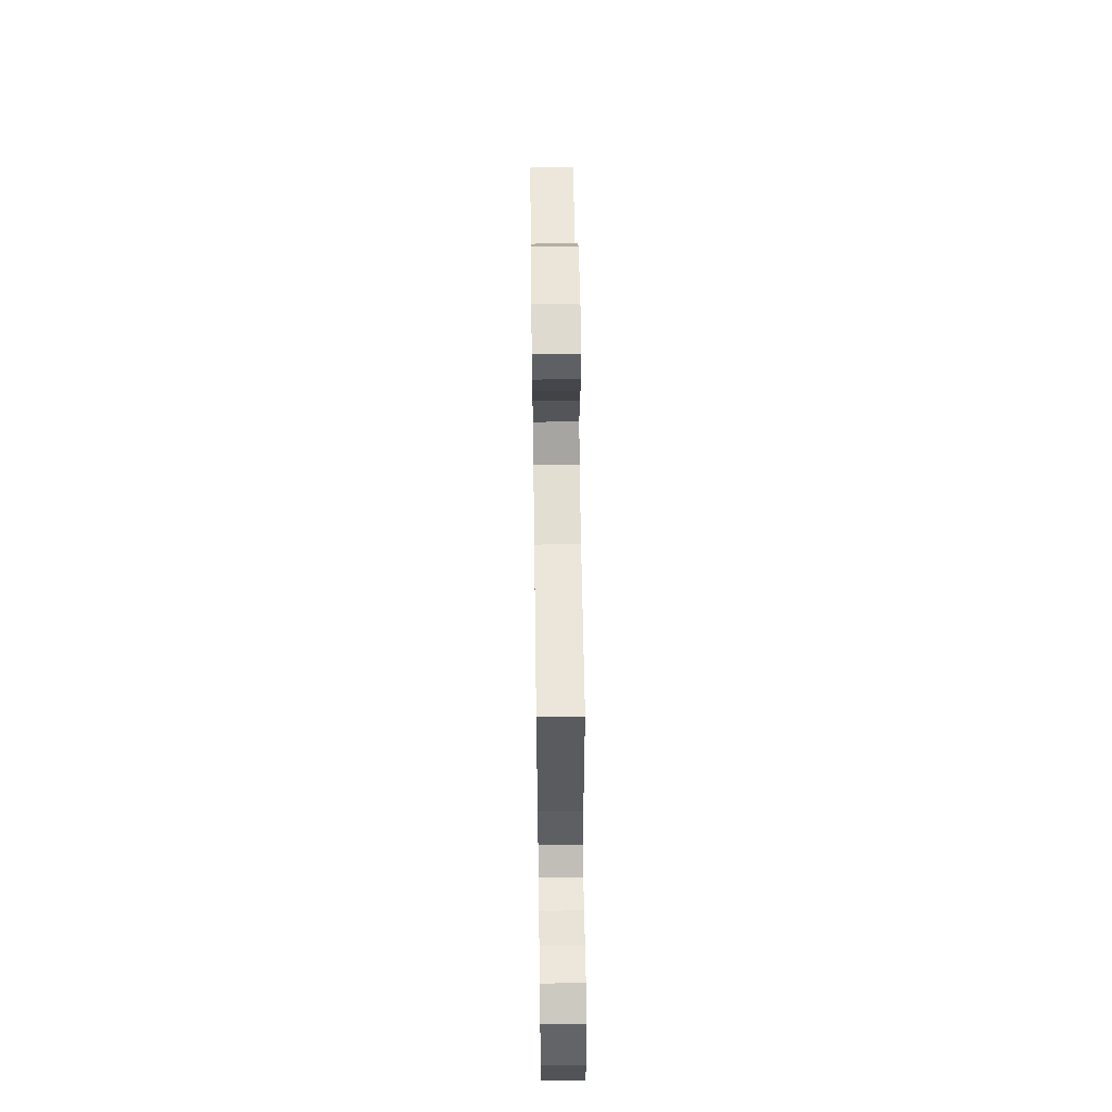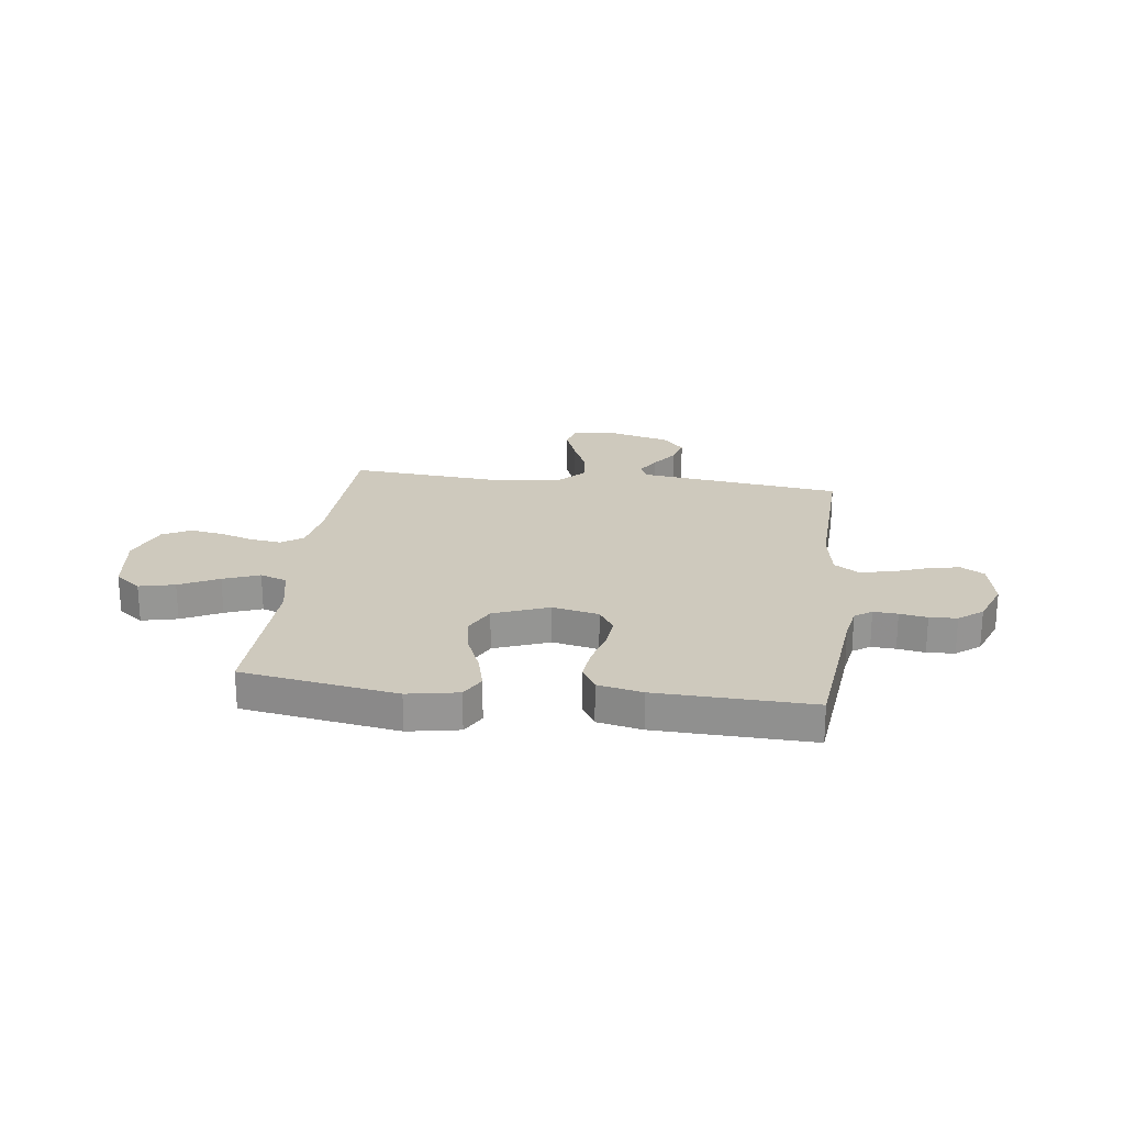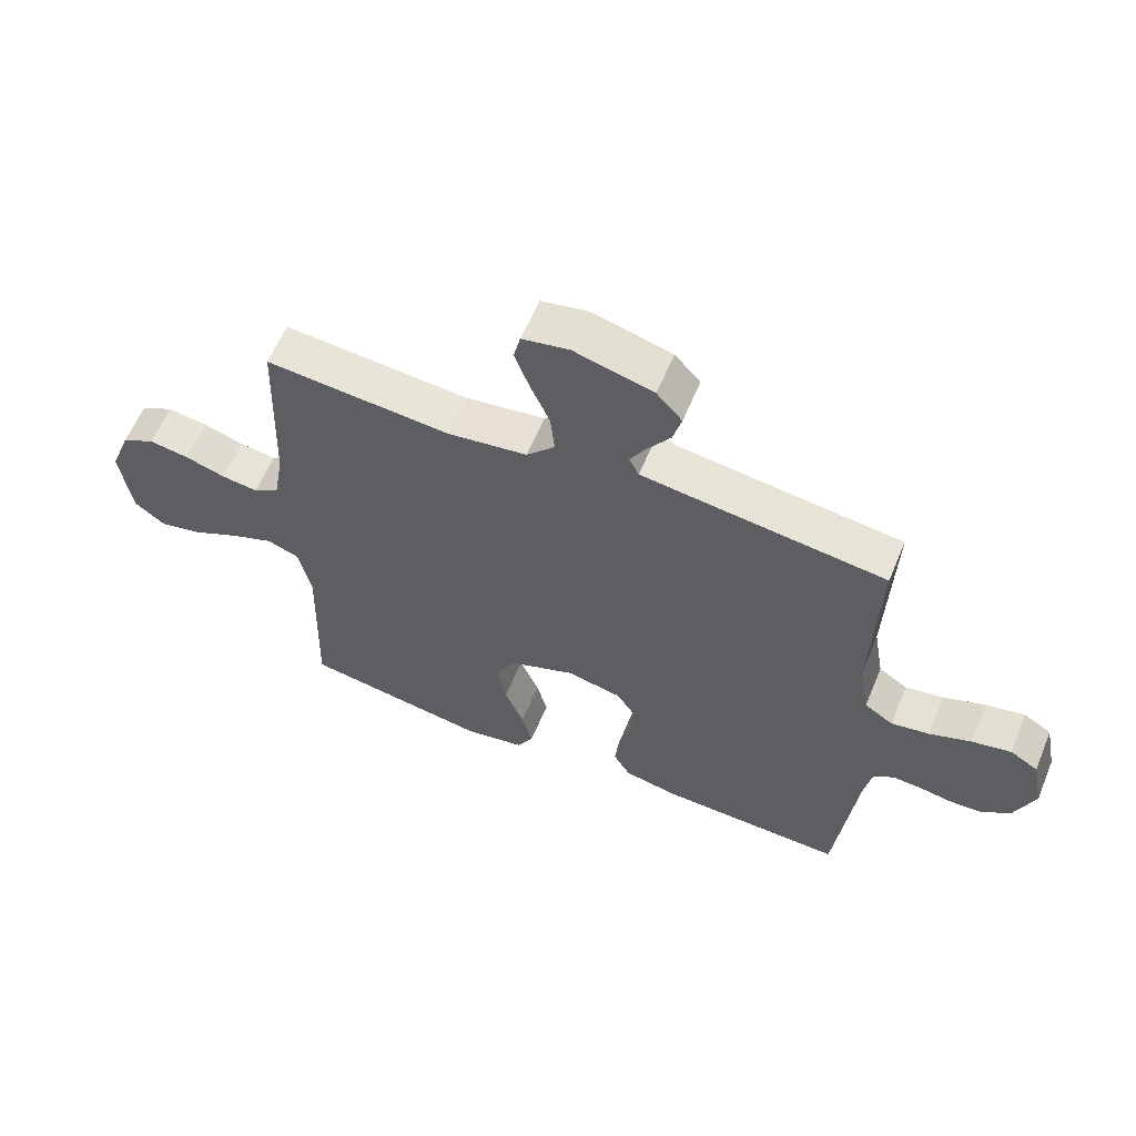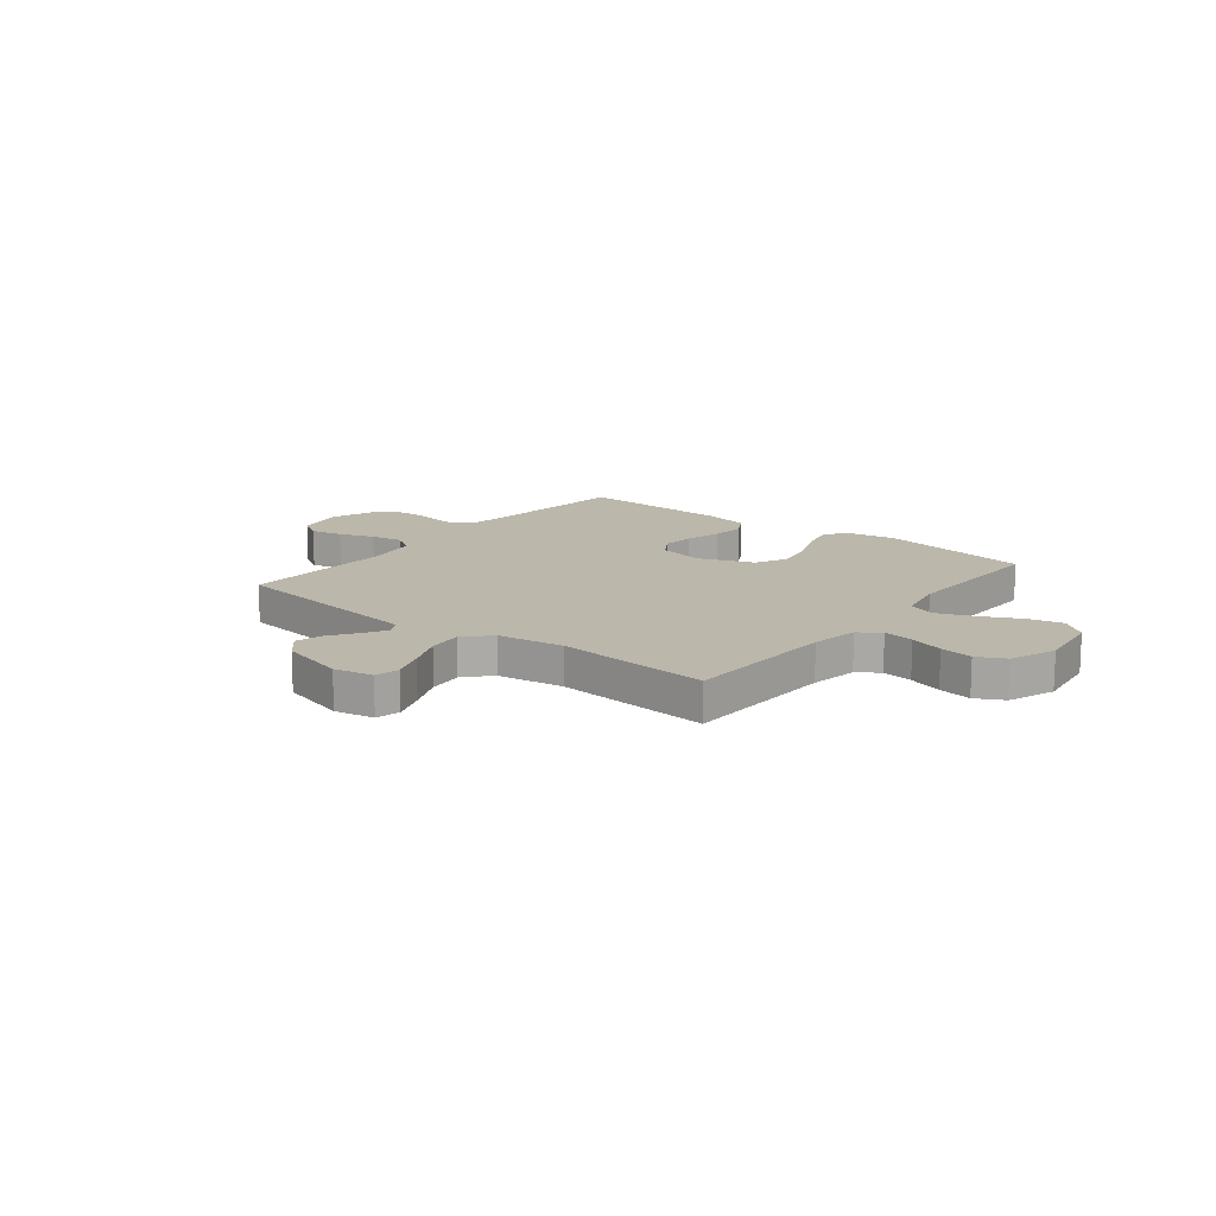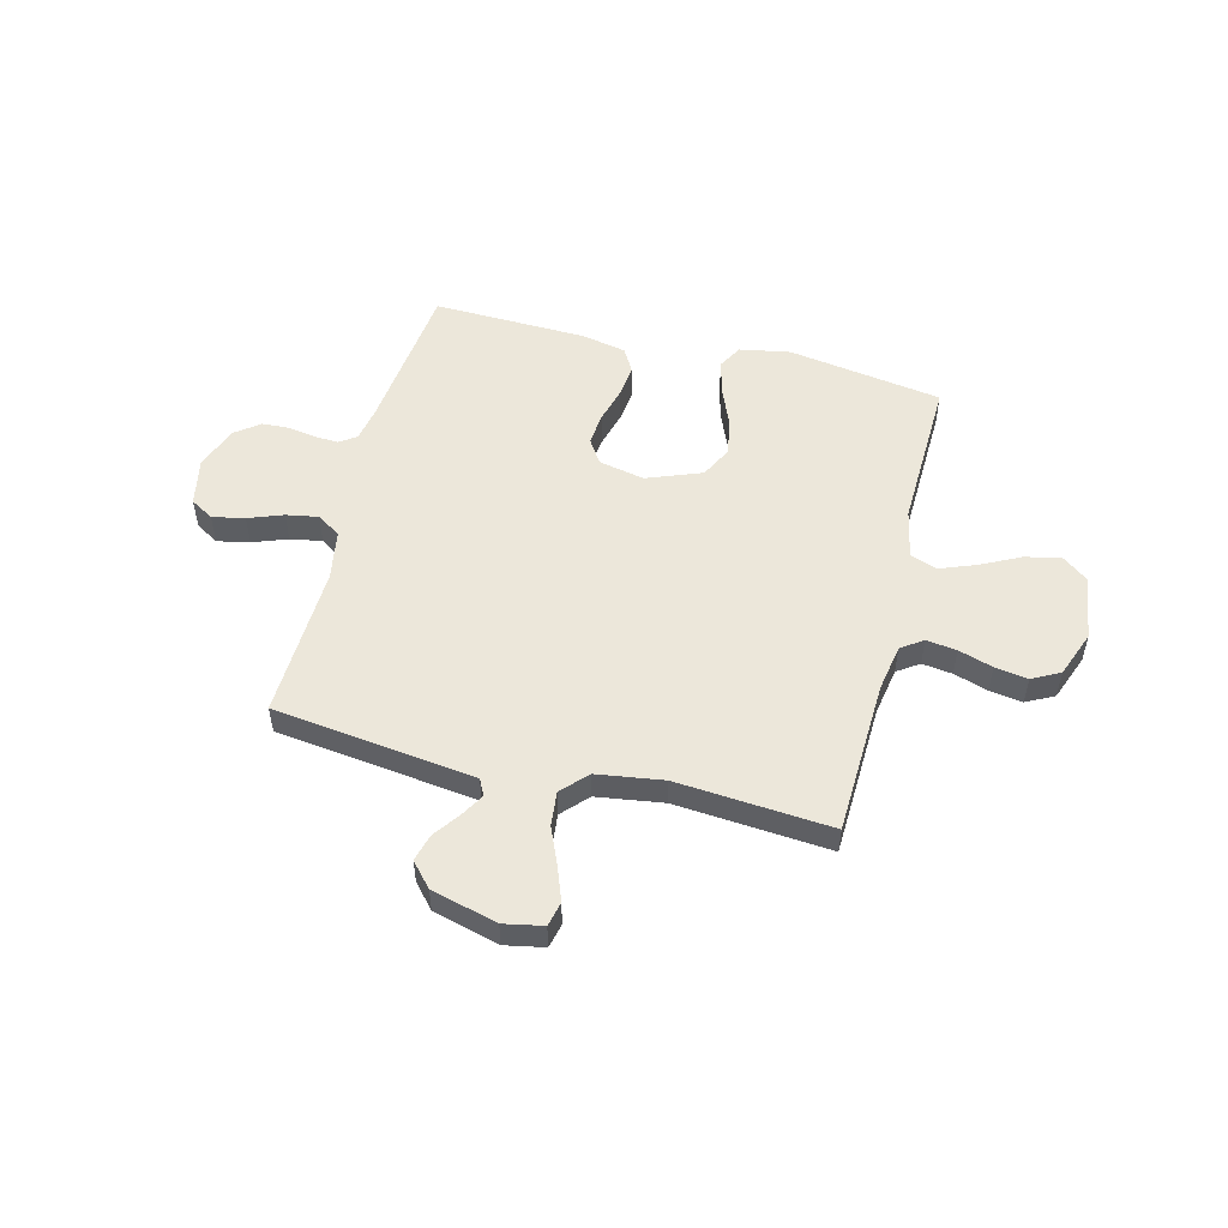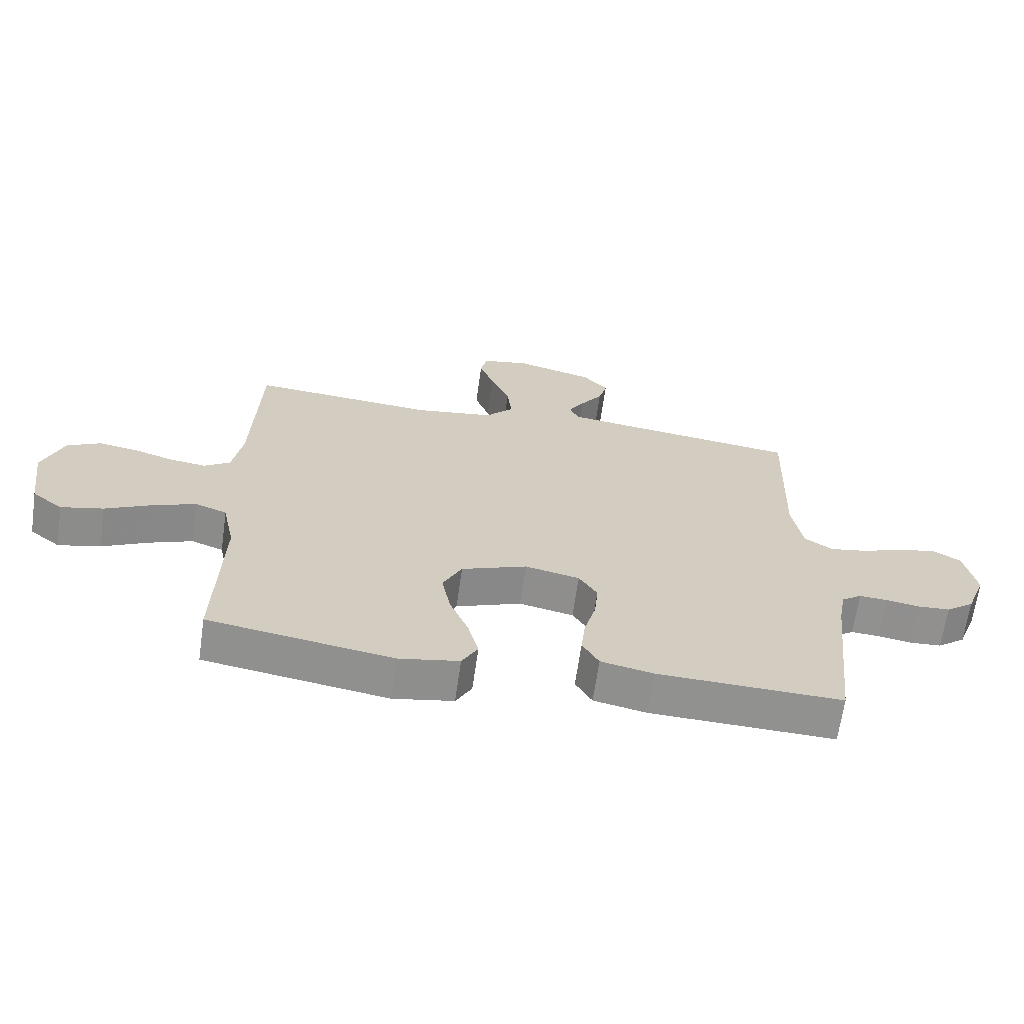
<metadata>
{"format":"obj","ext":"obj","renderer":"f3d","projection":"perspective","resolution":1024,"background":"white","views":[{"elev":59.7,"azim":89.2,"up":"+Z"},{"elev":22.7,"azim":-172.7,"up":"+Y"},{"elev":60.4,"azim":-157.5,"up":"+Z"},{"elev":14.5,"azim":38.4,"up":"+Y"},{"elev":52.5,"azim":14.2,"up":"+Y"},{"elev":-65.9,"azim":171.9,"up":"+Z"}]}
</metadata>
<code>
v -0.5 0.07 0.5
v -0.2 0.07 0.538
v -0.108 0.07 0.55
v -0.092 0.07 0.582
v -0.118 0.07 0.626
v -0.155 0.07 0.678
v -0.169 0.07 0.73
v -0.128 0.07 0.776
v 0 0.07 0.81
v 0.076 0.07 0.795
v 0.087 0.07 0.748
v 0.063 0.07 0.683
v 0.032 0.07 0.611
v 0.025 0.07 0.544
v 0.071 0.07 0.495
v 0.2 0.07 0.476
v 0.5 0.07 0.5
v 0.511 0.07 0.2
v 0.527 0.07 0.108
v 0.569 0.07 0.079
v 0.628 0.07 0.087
v 0.694 0.07 0.108
v 0.758 0.07 0.118
v 0.812 0.07 0.09
v 0.846 0.07 0
v 0.828 0.07 -0.127
v 0.778 0.07 -0.166
v 0.709 0.07 -0.15
v 0.633 0.07 -0.112
v 0.563 0.07 -0.085
v 0.511 0.07 -0.104
v 0.491 0.07 -0.2
v 0.5 0.07 -0.5
v 0.2 0.07 -0.548
v 0.102 0.07 -0.53
v 0.076 0.07 -0.483
v 0.093 0.07 -0.416
v 0.124 0.07 -0.341
v 0.138 0.07 -0.267
v 0.107 0.07 -0.205
v 0 0.07 -0.164
v -0.089 0.07 -0.183
v -0.119 0.07 -0.23
v -0.113 0.07 -0.293
v -0.094 0.07 -0.363
v -0.087 0.07 -0.426
v -0.114 0.07 -0.473
v -0.2 0.07 -0.491
v -0.5 0.07 -0.5
v -0.533 0.07 -0.2
v -0.545 0.07 -0.133
v -0.578 0.07 -0.11
v -0.625 0.07 -0.113
v -0.678 0.07 -0.122
v -0.731 0.07 -0.119
v -0.777 0.07 -0.084
v -0.809 0.07 0
v -0.79 0.07 0.094
v -0.745 0.07 0.121
v -0.682 0.07 0.108
v -0.615 0.07 0.083
v -0.553 0.07 0.072
v -0.507 0.07 0.102
v -0.49 0.07 0.2
v -0.5 0 0.5
v -0.2 0 0.538
v -0.108 0 0.55
v -0.092 0 0.582
v -0.118 0 0.626
v -0.155 0 0.678
v -0.169 0 0.73
v -0.128 0 0.776
v 0 0 0.81
v 0.076 0 0.795
v 0.087 0 0.748
v 0.063 0 0.683
v 0.032 0 0.611
v 0.025 0 0.544
v 0.071 0 0.495
v 0.2 0 0.476
v 0.5 0 0.5
v 0.511 0 0.2
v 0.527 0 0.108
v 0.569 0 0.079
v 0.628 0 0.087
v 0.694 0 0.108
v 0.758 0 0.118
v 0.812 0 0.09
v 0.846 0 0
v 0.828 0 -0.127
v 0.778 0 -0.166
v 0.709 0 -0.15
v 0.633 0 -0.112
v 0.563 0 -0.085
v 0.511 0 -0.104
v 0.491 0 -0.2
v 0.5 0 -0.5
v 0.2 0 -0.548
v 0.102 0 -0.53
v 0.076 0 -0.483
v 0.093 0 -0.416
v 0.124 0 -0.341
v 0.138 0 -0.267
v 0.107 0 -0.205
v 0 0 -0.164
v -0.089 0 -0.183
v -0.119 0 -0.23
v -0.113 0 -0.293
v -0.094 0 -0.363
v -0.087 0 -0.426
v -0.114 0 -0.473
v -0.2 0 -0.491
v -0.5 0 -0.5
v -0.533 0 -0.2
v -0.545 0 -0.133
v -0.578 0 -0.11
v -0.625 0 -0.113
v -0.678 0 -0.122
v -0.731 0 -0.119
v -0.777 0 -0.084
v -0.809 0 0
v -0.79 0 0.094
v -0.745 0 0.121
v -0.682 0 0.108
v -0.615 0 0.083
v -0.553 0 0.072
v -0.507 0 0.102
v -0.49 0 0.2
f 59 60 61
f 58 59 61
f 57 58 61
f 56 57 61
f 55 56 61
f 54 55 61
f 53 54 61
f 52 53 61 62
f 51 52 62 63
f 48 49 50
f 47 48 50
f 46 47 50
f 45 46 50
f 44 45 50
f 51 63 64
f 50 51 64
f 44 50 64
f 43 44 64
f 36 37 38
f 35 36 38
f 34 35 38
f 33 34 38
f 32 33 38
f 31 32 38 39
f 27 28 29
f 26 27 29
f 25 26 29
f 24 25 29
f 23 24 29
f 22 23 29
f 21 22 29
f 20 21 29 30
f 19 20 30 31
f 16 17 18
f 31 39 40
f 19 31 40
f 18 19 40
f 16 18 40
f 15 16 40
f 11 12 13
f 10 11 13
f 9 10 13
f 8 9 13
f 7 8 13
f 6 7 13
f 5 6 13
f 4 5 13 14
f 64 1 2
f 43 64 2
f 42 43 2
f 15 40 41
f 14 15 41
f 4 14 41
f 3 4 41
f 2 3 41 42
f 125 124 123
f 125 123 122
f 125 122 121
f 125 121 120
f 125 120 119
f 125 119 118
f 125 118 117
f 126 125 117 116
f 127 126 116 115
f 114 113 112
f 114 112 111
f 114 111 110
f 114 110 109
f 114 109 108
f 128 127 115
f 128 115 114
f 128 114 108
f 128 108 107
f 102 101 100
f 102 100 99
f 102 99 98
f 102 98 97
f 102 97 96
f 103 102 96 95
f 93 92 91
f 93 91 90
f 93 90 89
f 93 89 88
f 93 88 87
f 93 87 86
f 93 86 85
f 94 93 85 84
f 95 94 84 83
f 82 81 80
f 104 103 95
f 104 95 83
f 104 83 82
f 104 82 80
f 104 80 79
f 77 76 75
f 77 75 74
f 77 74 73
f 77 73 72
f 77 72 71
f 77 71 70
f 77 70 69
f 78 77 69 68
f 66 65 128
f 66 128 107
f 66 107 106
f 105 104 79
f 105 79 78
f 105 78 68
f 105 68 67
f 106 105 67 66
f 1 65 66 2
f 2 66 67 3
f 3 67 68 4
f 4 68 69 5
f 5 69 70 6
f 6 70 71 7
f 7 71 72 8
f 8 72 73 9
f 9 73 74 10
f 10 74 75 11
f 11 75 76 12
f 12 76 77 13
f 13 77 78 14
f 14 78 79 15
f 15 79 80 16
f 16 80 81 17
f 17 81 82 18
f 18 82 83 19
f 19 83 84 20
f 20 84 85 21
f 21 85 86 22
f 22 86 87 23
f 23 87 88 24
f 24 88 89 25
f 25 89 90 26
f 26 90 91 27
f 27 91 92 28
f 28 92 93 29
f 29 93 94 30
f 30 94 95 31
f 31 95 96 32
f 32 96 97 33
f 33 97 98 34
f 34 98 99 35
f 35 99 100 36
f 36 100 101 37
f 37 101 102 38
f 38 102 103 39
f 39 103 104 40
f 40 104 105 41
f 41 105 106 42
f 42 106 107 43
f 43 107 108 44
f 44 108 109 45
f 45 109 110 46
f 46 110 111 47
f 47 111 112 48
f 48 112 113 49
f 49 113 114 50
f 50 114 115 51
f 51 115 116 52
f 52 116 117 53
f 53 117 118 54
f 54 118 119 55
f 55 119 120 56
f 56 120 121 57
f 57 121 122 58
f 58 122 123 59
f 59 123 124 60
f 60 124 125 61
f 61 125 126 62
f 62 126 127 63
f 63 127 128 64
f 64 128 65 1

</code>
